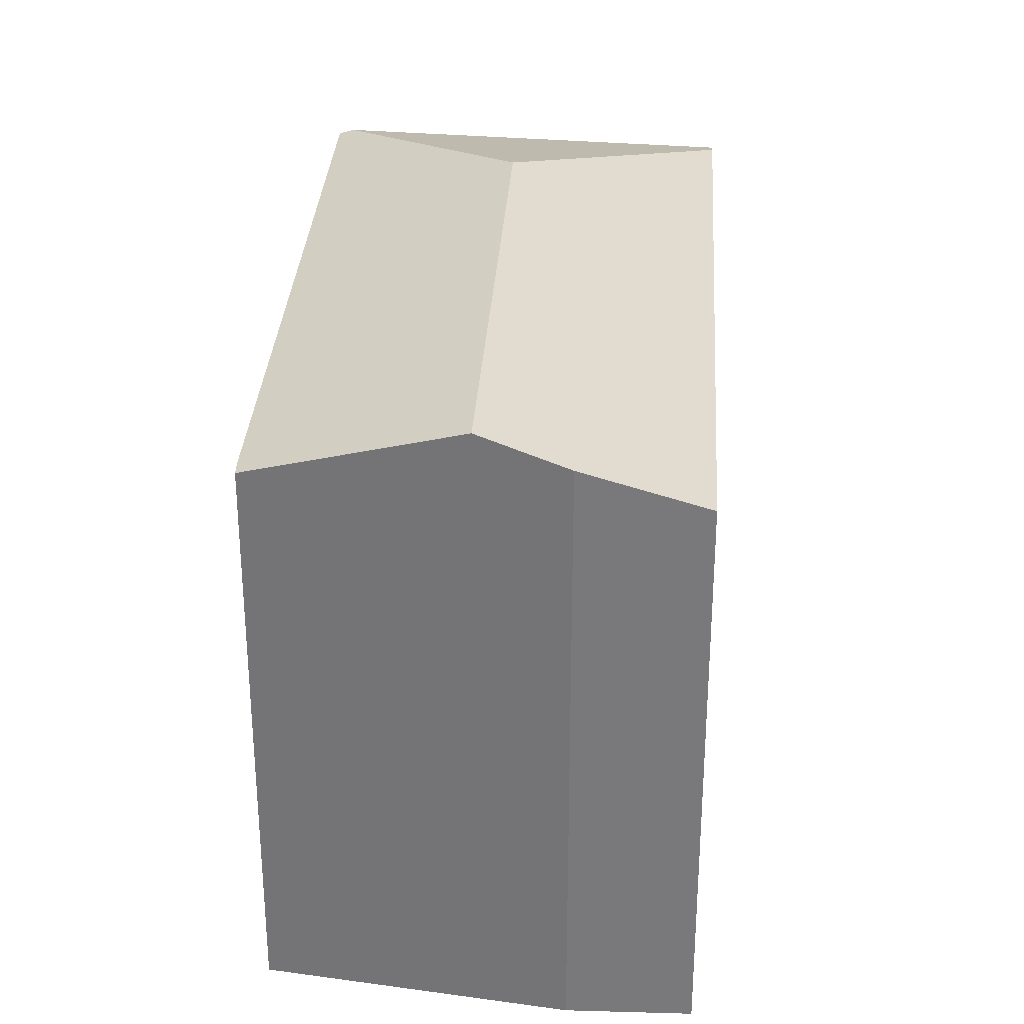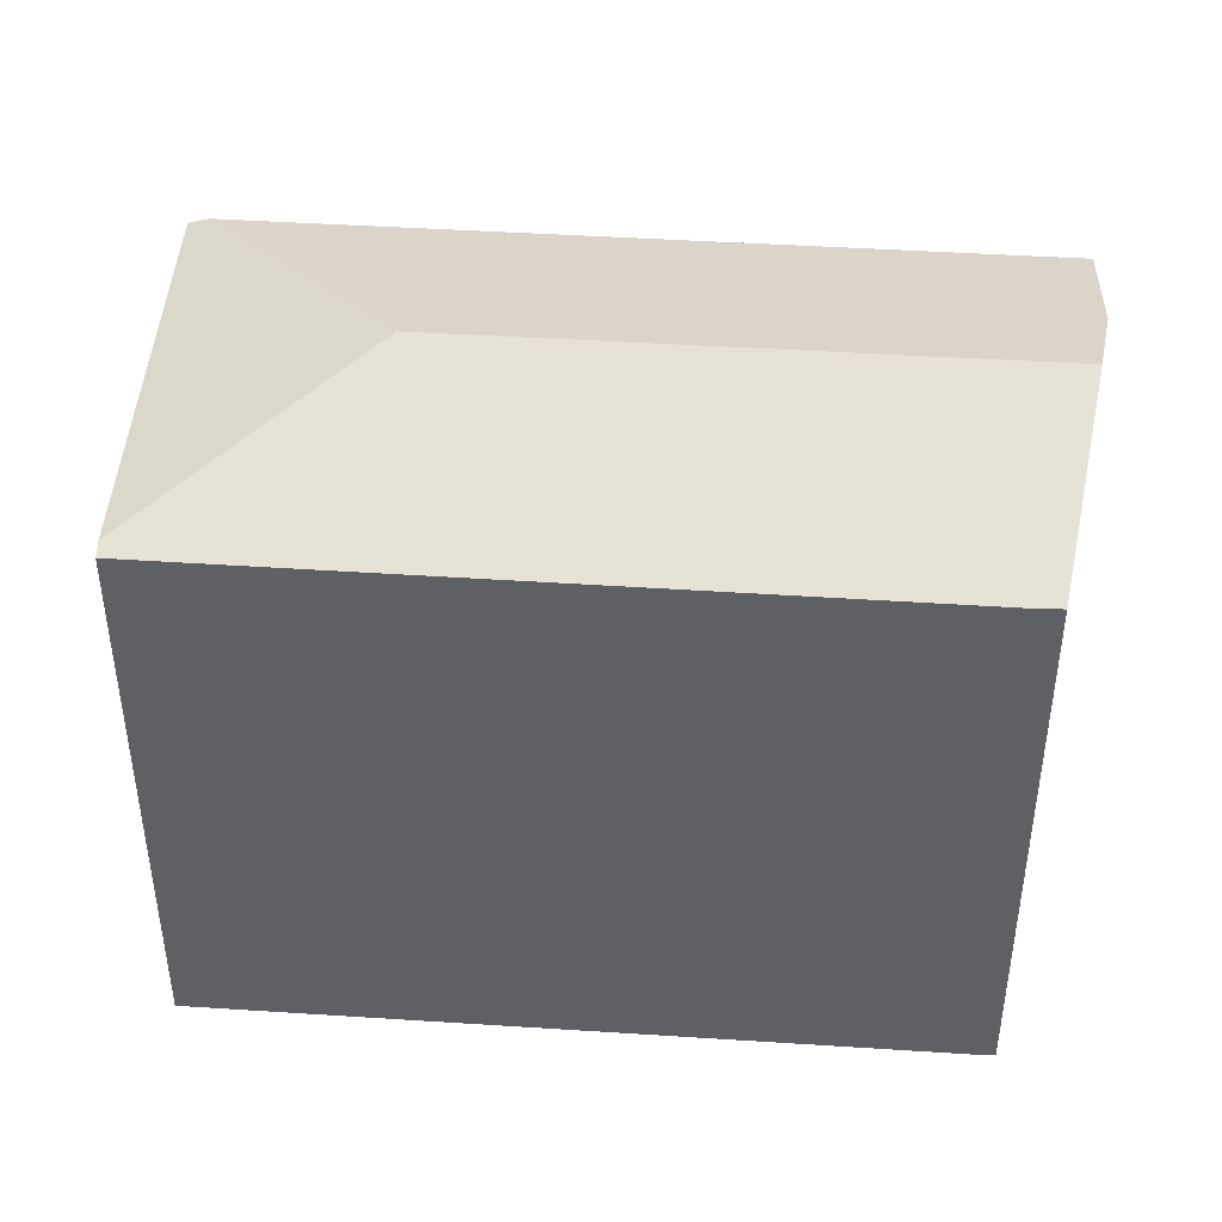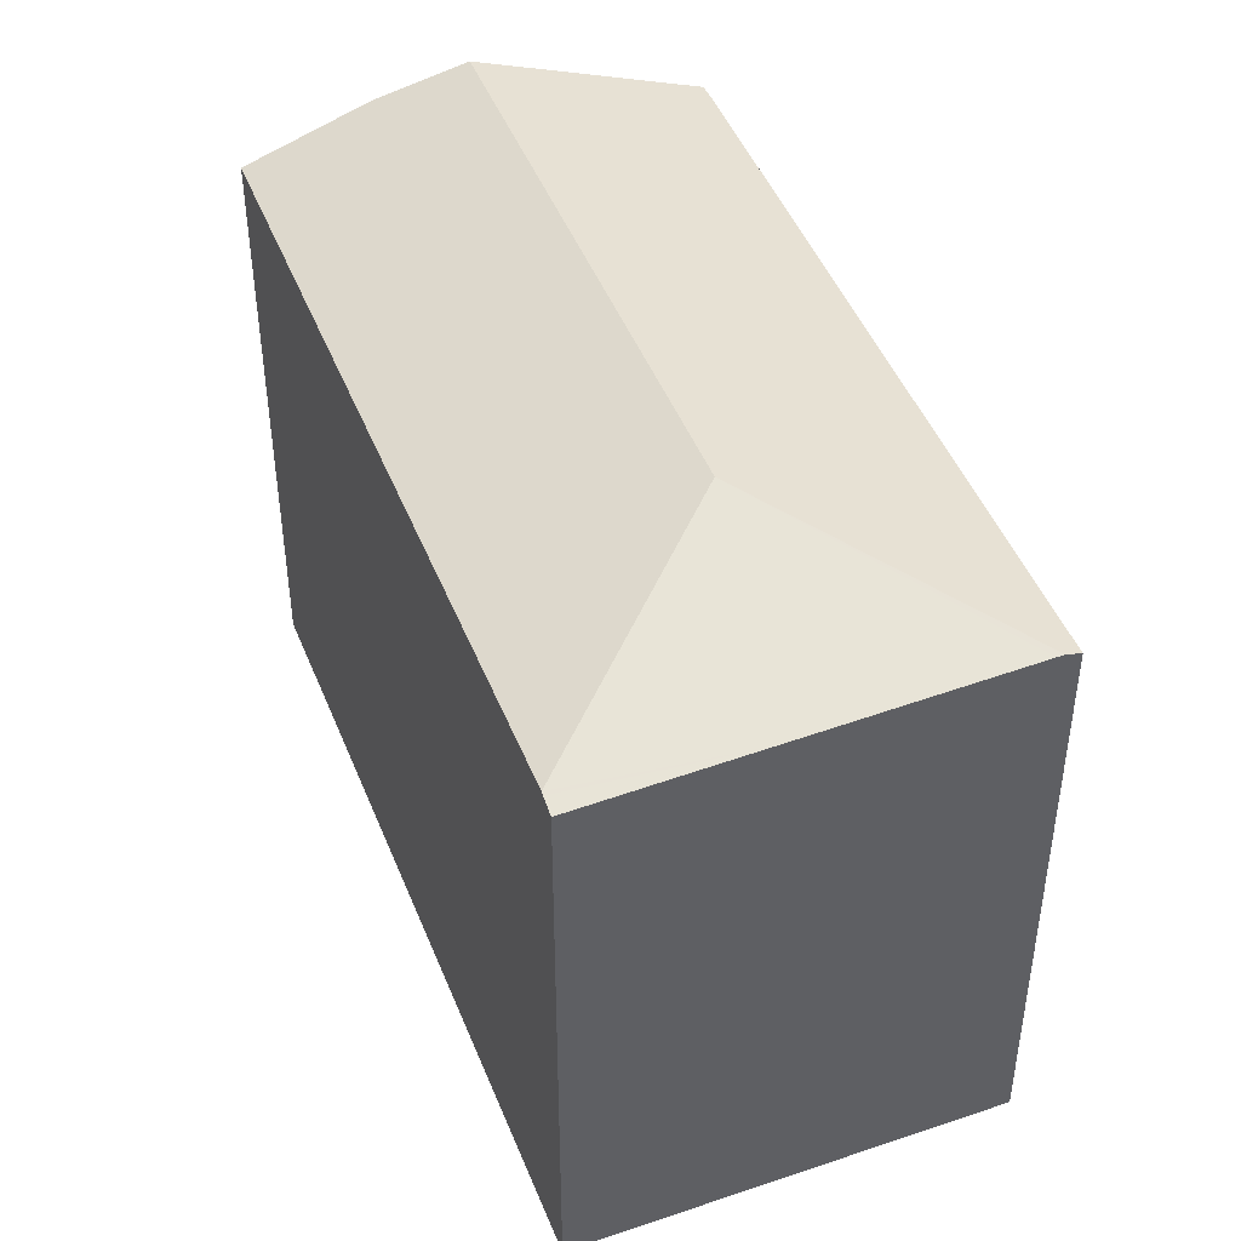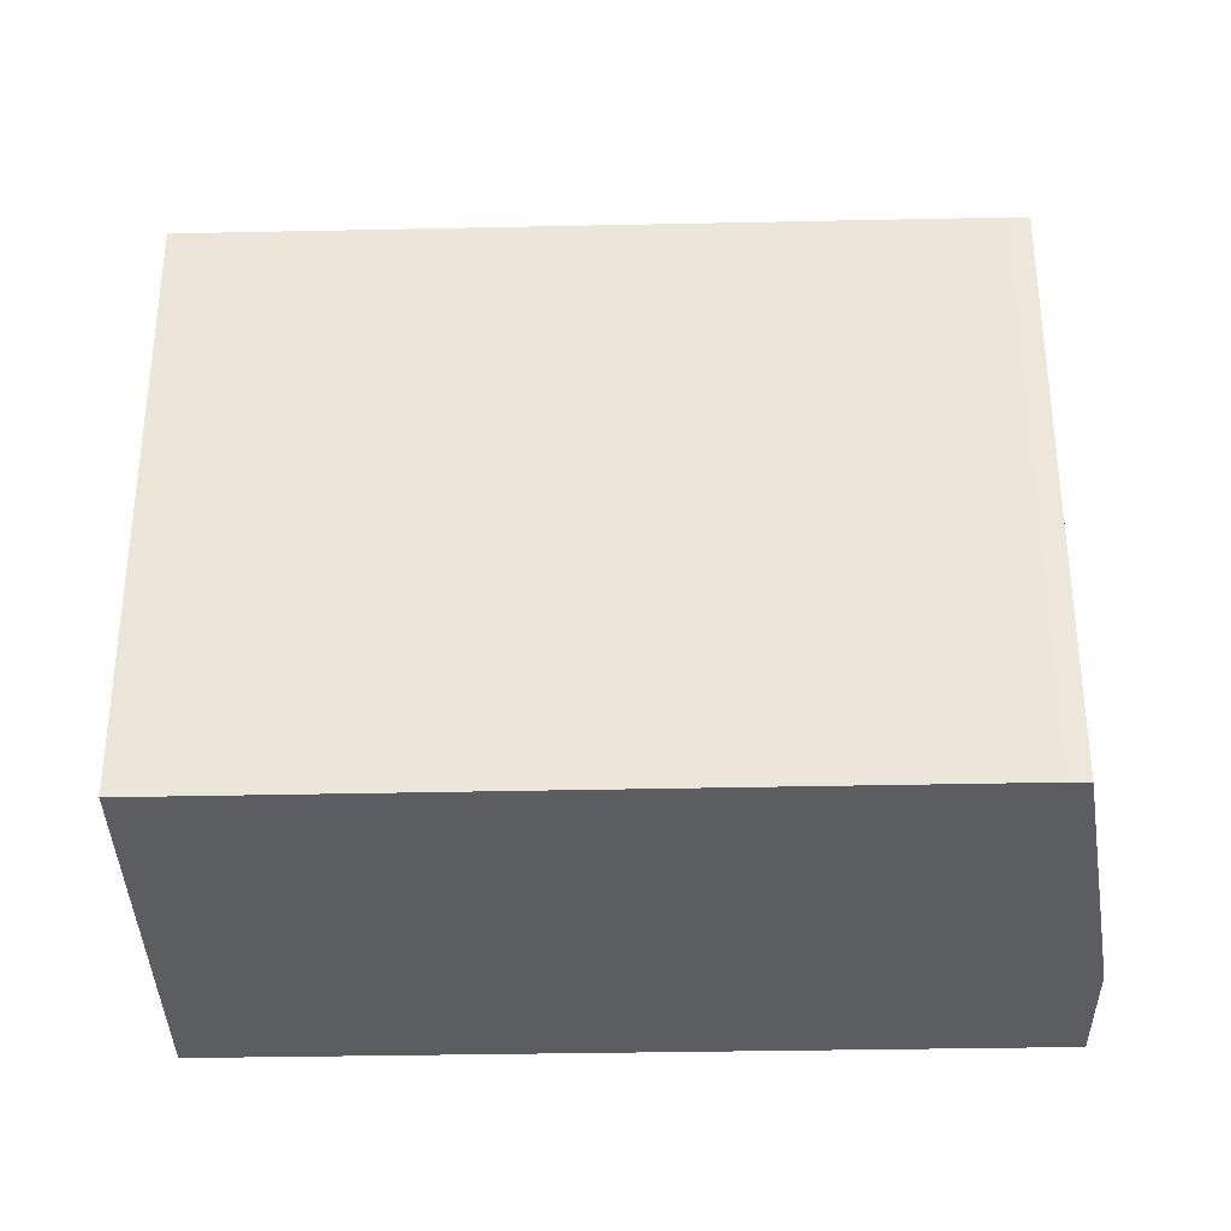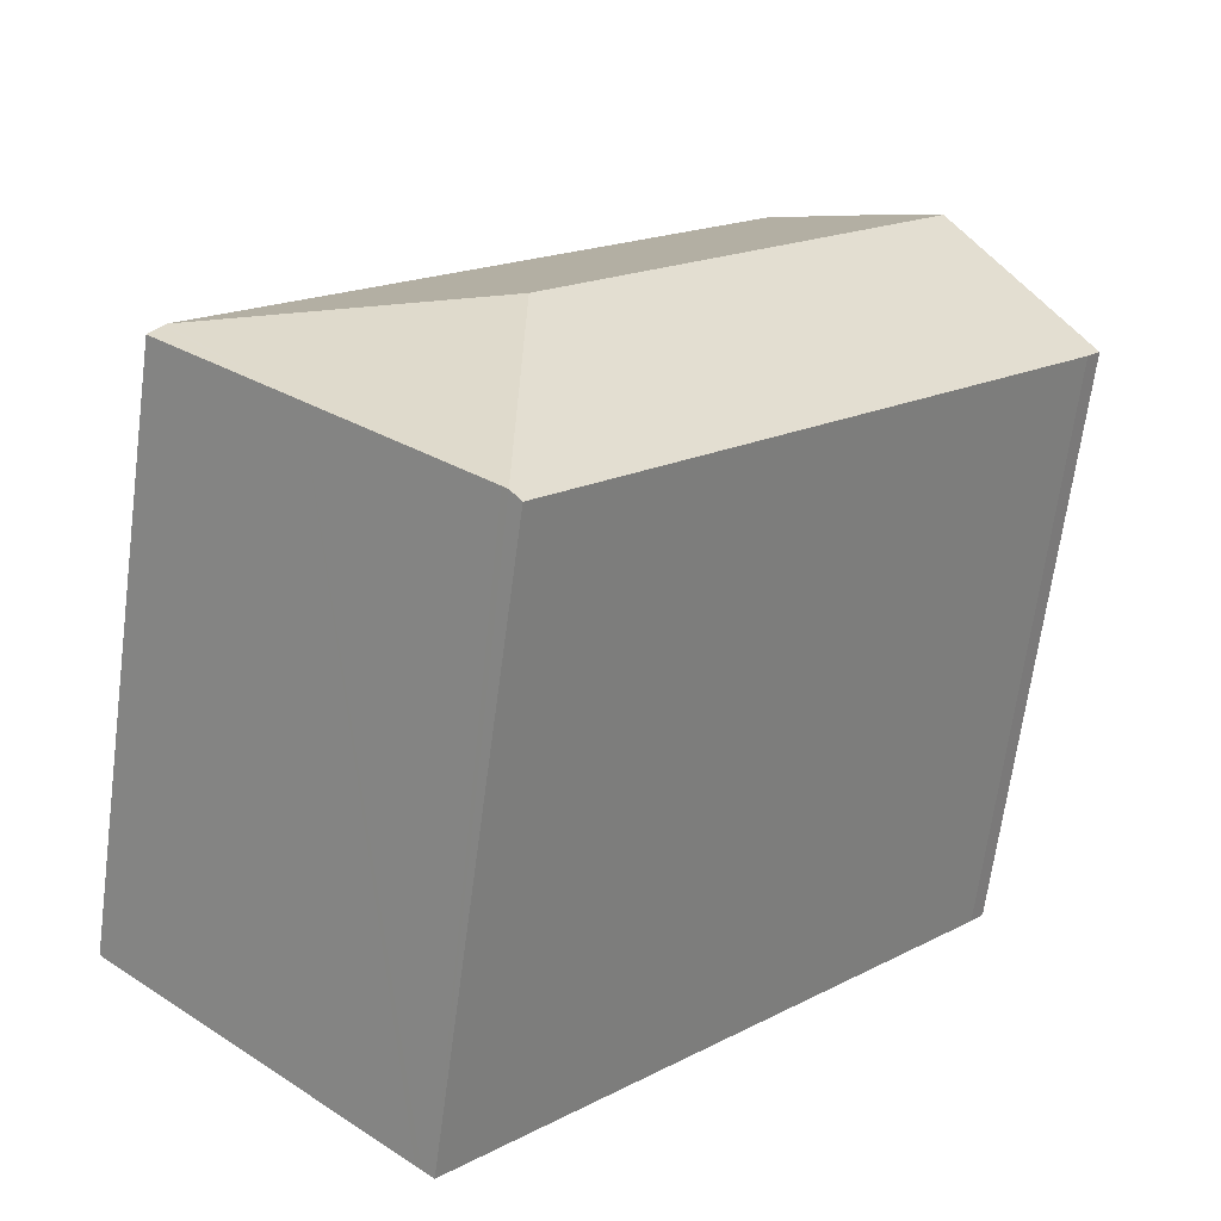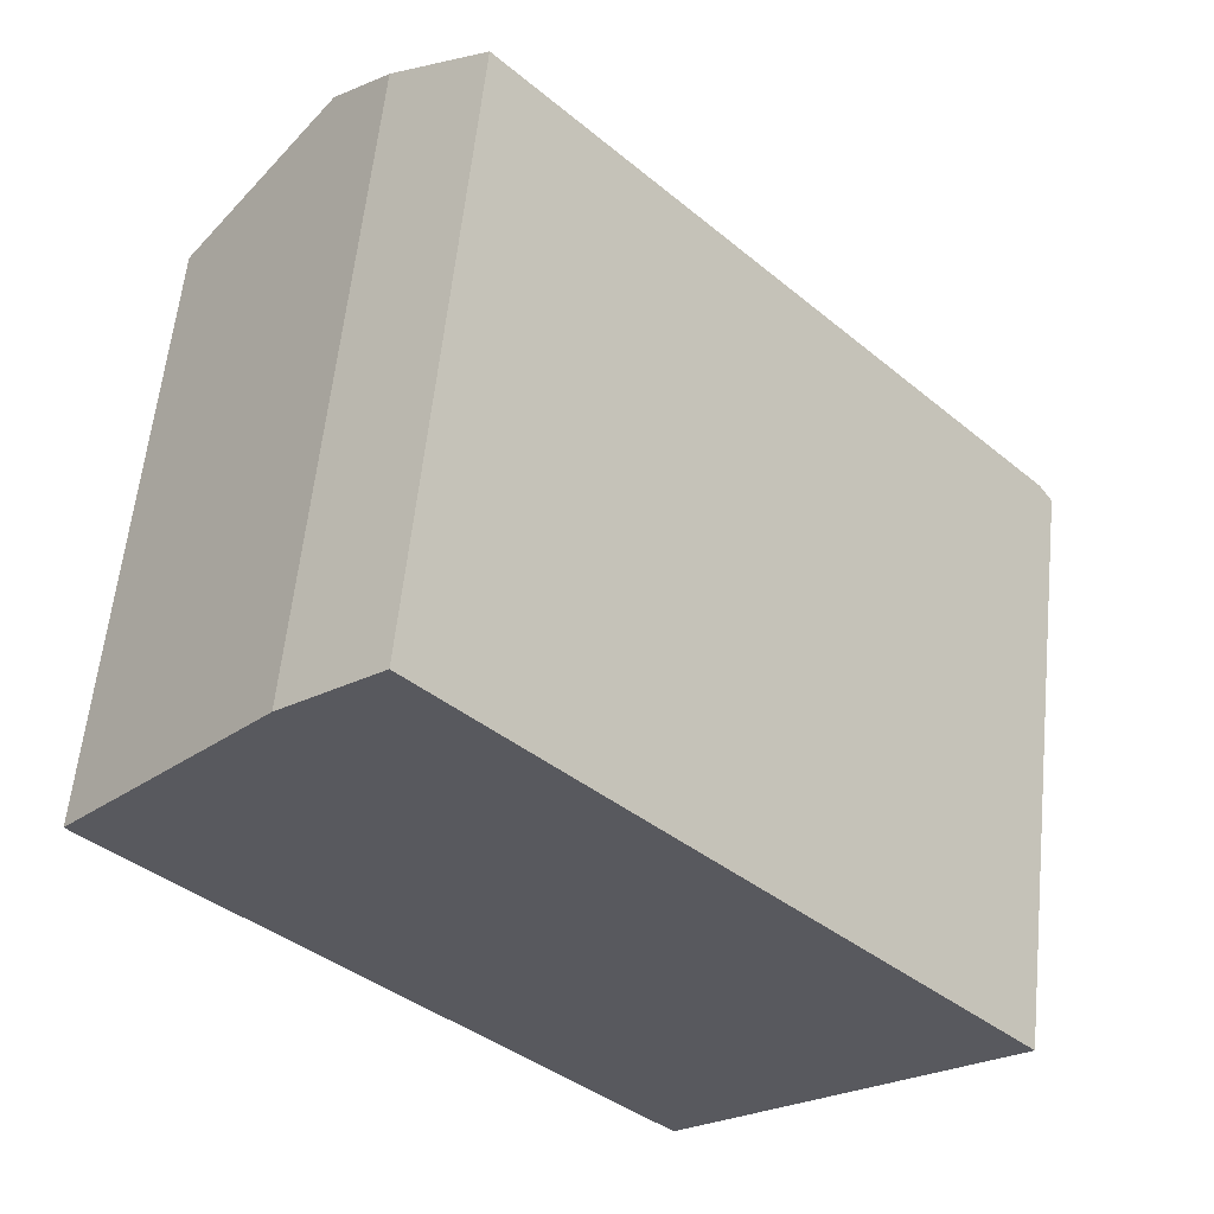
<metadata>
{"format":"obj","ext":"obj","renderer":"f3d","projection":"perspective","resolution":1024,"background":"white","views":[{"elev":31.9,"azim":-38.9,"up":"+Y"},{"elev":46.1,"azim":-128.4,"up":"+Y"},{"elev":46.4,"azim":116.4,"up":"+Y"},{"elev":-36.0,"azim":-131.0,"up":"+Y"},{"elev":-66.9,"azim":172.4,"up":"+Z"},{"elev":59.3,"azim":5.9,"up":"+Z"}]}
</metadata>
<code>
v  20.28 17.09 -11.44
v  23.83 17.1 -7.543
v  24.16 16.95 -7.903
v  23.76 17.13 -7.469
v  15.29 19.03 -7.469
v  20.15 17.1 -11.56
v  15.46 17.27 -15.84
v  15.29 17.28 -15.98
v  4.035 19.03 4.819
v  0.386 17.12 -0.46
v  0 17.13 1.049e-15
v  14.54 17.14 -15.82
v  14.97 17.14 -16.28
v  5.51 18.34 6.58
v  5.723 18.24 6.835
v  8.458 17.13 9.229
v  14.97 9.969e-16 -16.28
v  15.29 9.786e-16 -15.98
v  15.46 9.696e-16 -15.84
v  20.15 7.078e-16 -11.56
v  20.28 7.003e-16 -11.44
v  24.16 4.839e-16 -7.903
v  0.386 2.817e-17 -0.46
v  14.54 9.685e-16 -15.82
v  0 0 0
v  5.723 -4.185e-16 6.835
v  4.035 -2.951e-16 4.819
v  5.51 -4.029e-16 6.58
v  8.458 -5.651e-16 9.229
v  23.76 4.573e-16 -7.469
v  23.83 4.619e-16 -7.543
g defaultobject
f 1 2 3
f 2 1 4
f 4 1 5
f 5 1 6
f 5 6 7
f 5 7 8
f 9 10 11
f 10 9 12
f 12 9 5
f 12 5 8
f 12 8 13
f 14 5 9
f 5 14 4
f 4 14 15
f 4 15 16
f 8 17 13
f 17 8 7
f 17 7 18
f 18 7 6
f 18 6 19
f 19 6 20
f 20 6 1
f 20 1 3
f 20 3 21
f 21 3 22
f 17 12 13
f 12 17 10
f 10 17 23
f 23 17 24
f 10 25 11
f 25 10 23
f 25 9 11
f 9 25 14
f 14 25 15
f 15 25 26
f 26 25 27
f 26 27 28
f 26 16 15
f 16 26 29
f 29 4 16
f 4 29 30
f 4 30 2
f 2 30 3
f 3 30 31
f 3 31 22
f 31 21 22
f 21 31 30
f 21 30 29
f 21 29 20
f 20 29 19
f 19 29 18
f 18 29 17
f 17 29 24
f 24 29 23
f 23 29 26
f 23 26 28
f 23 28 27
f 23 27 25

</code>
